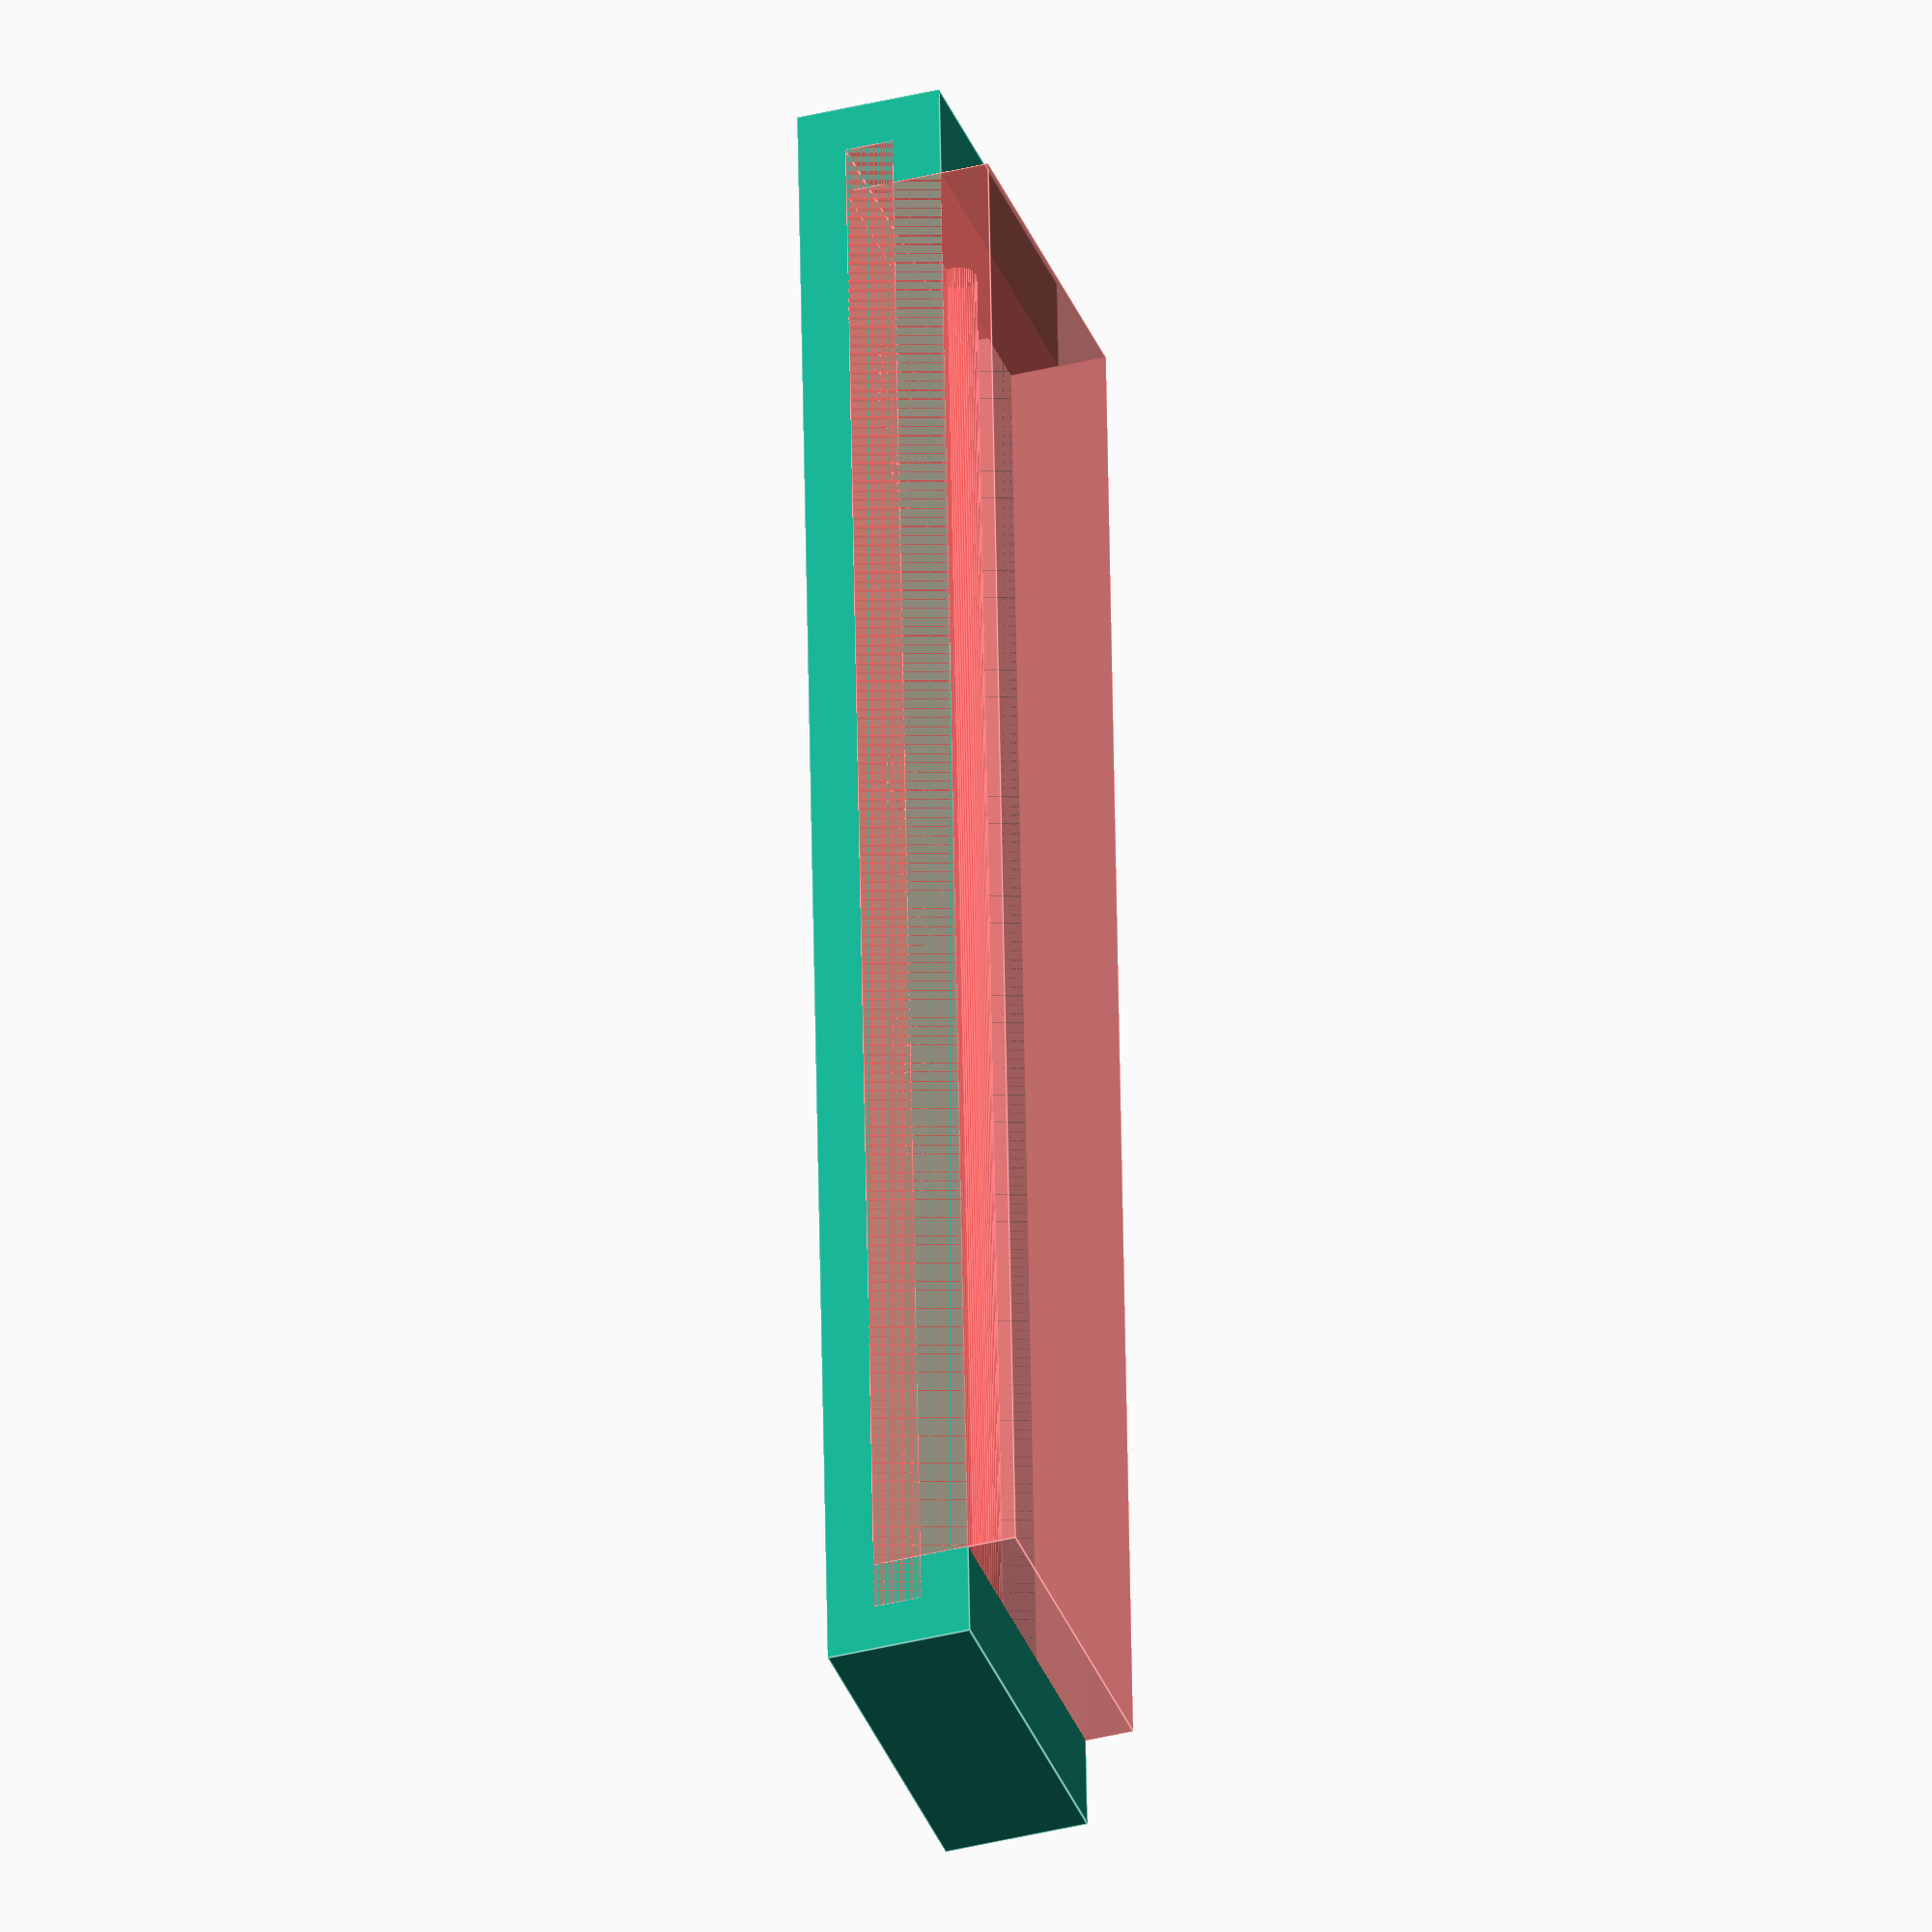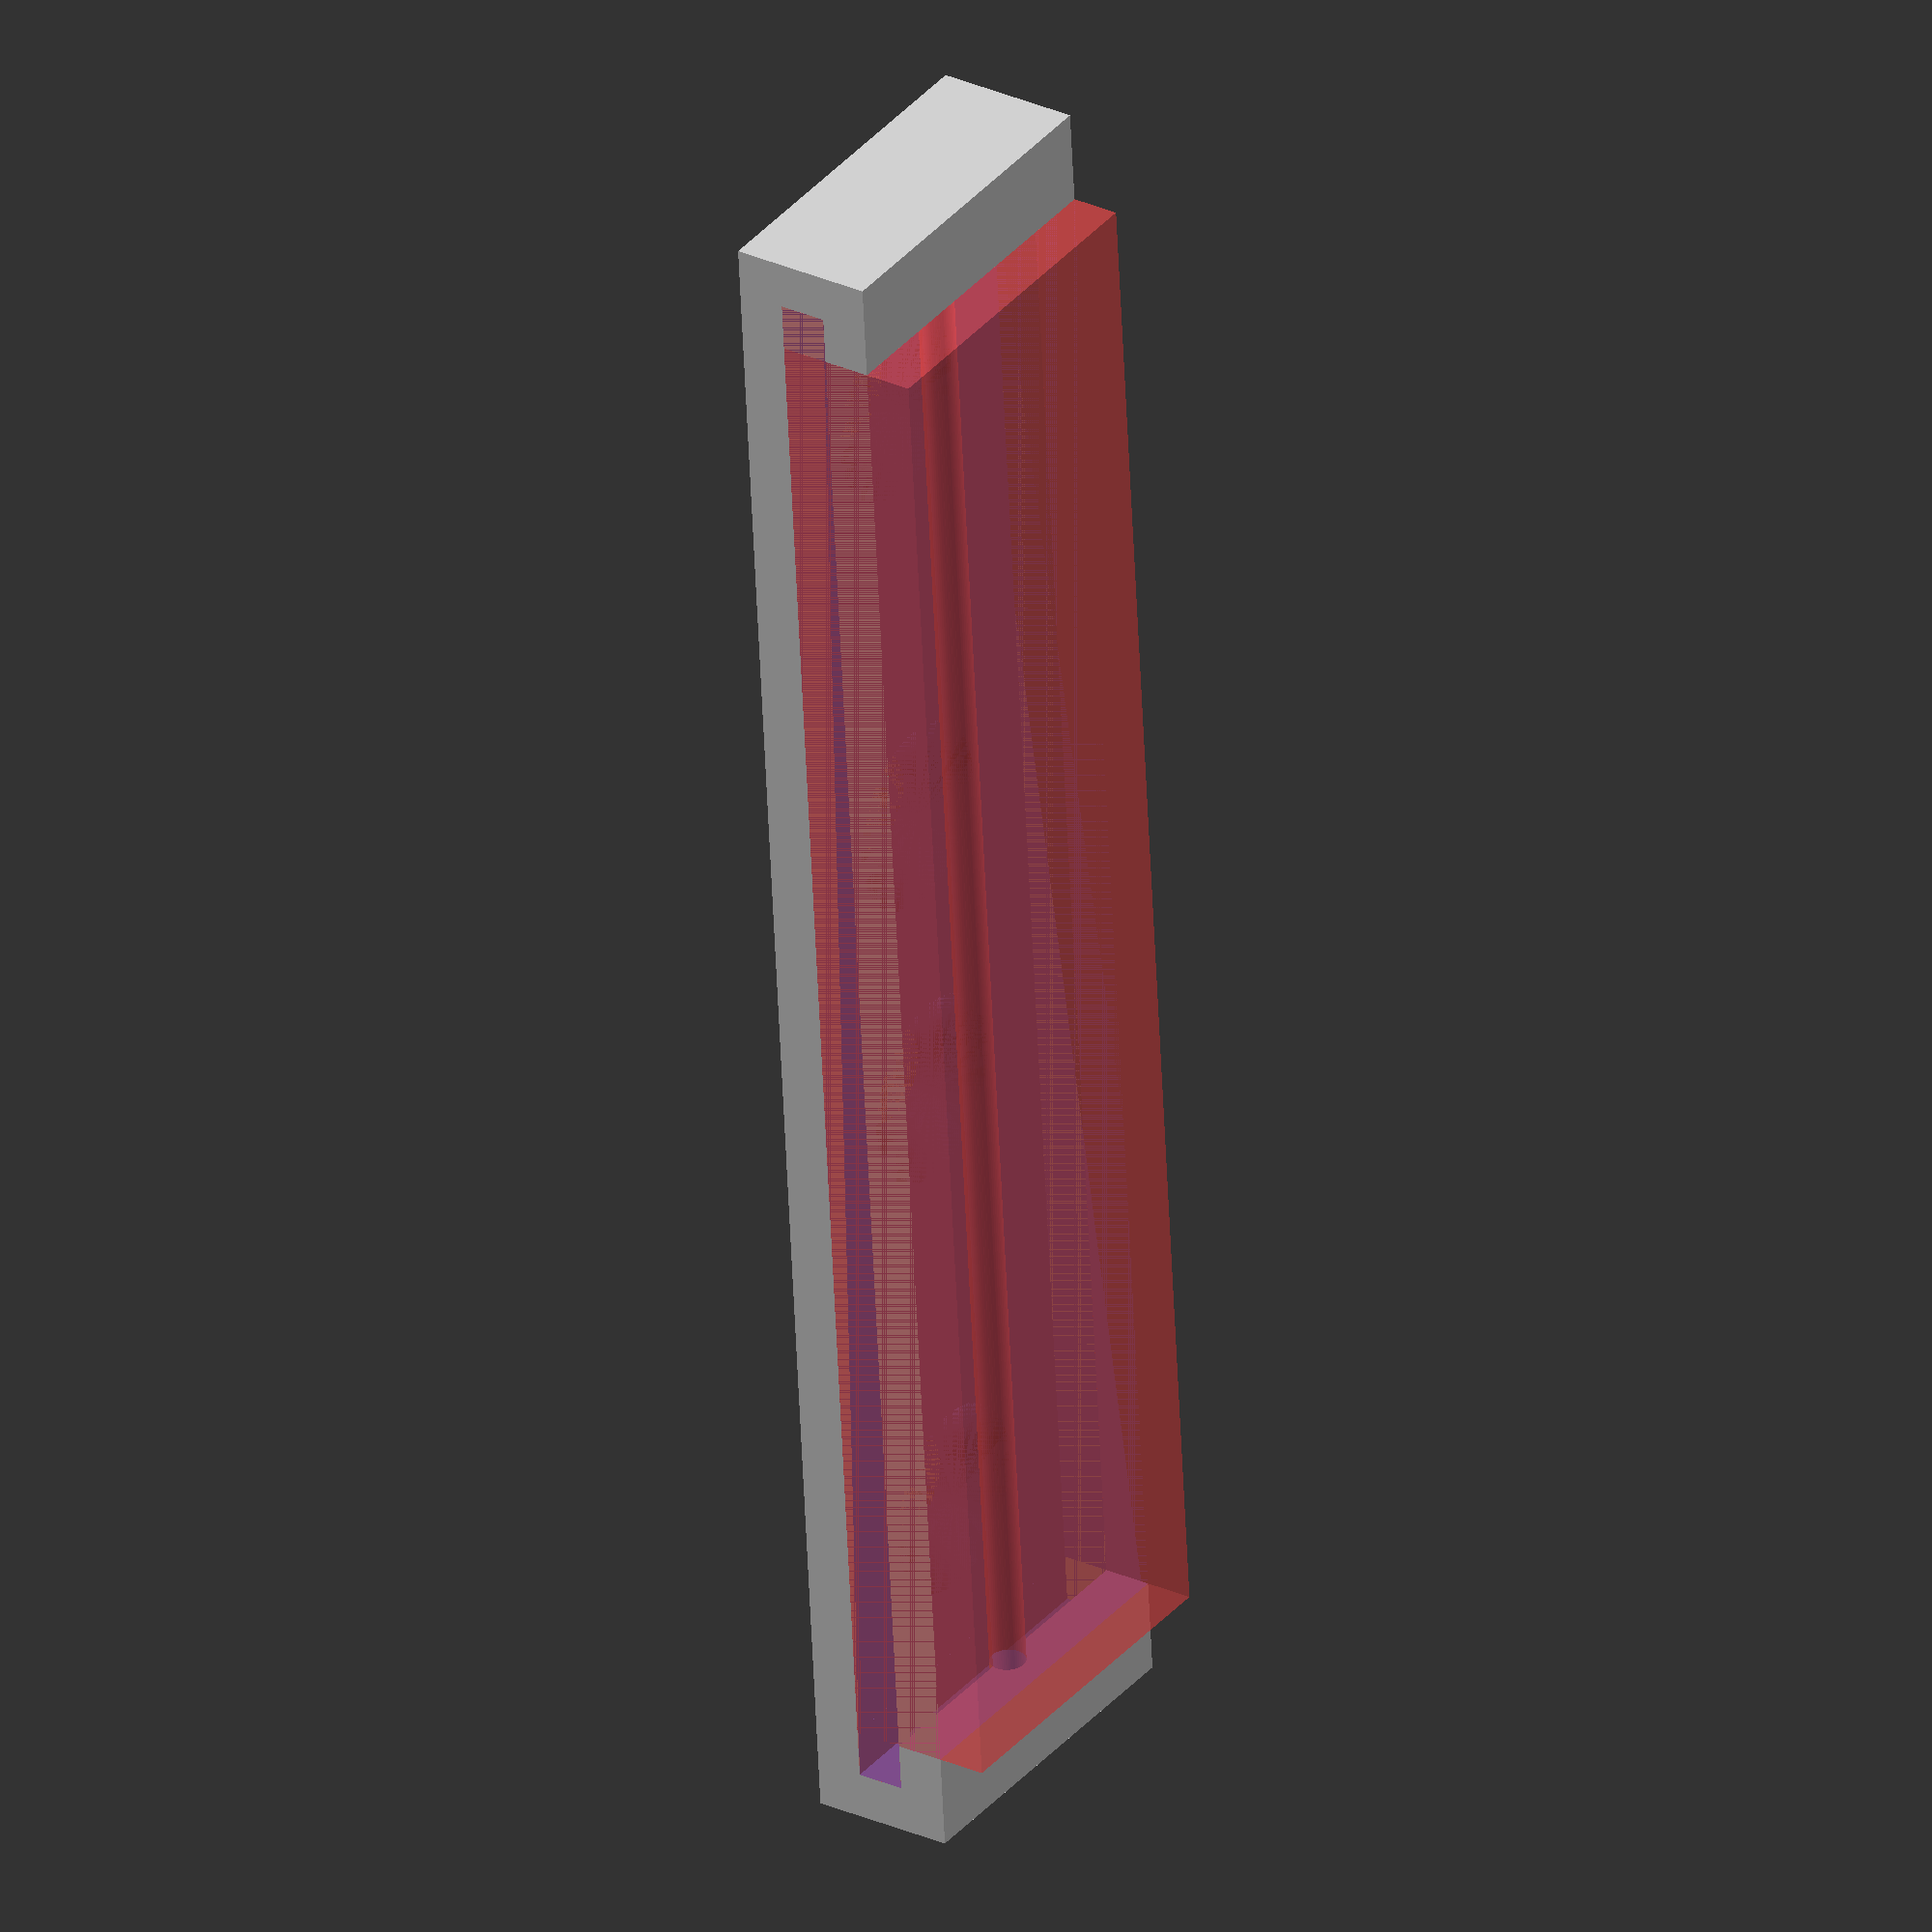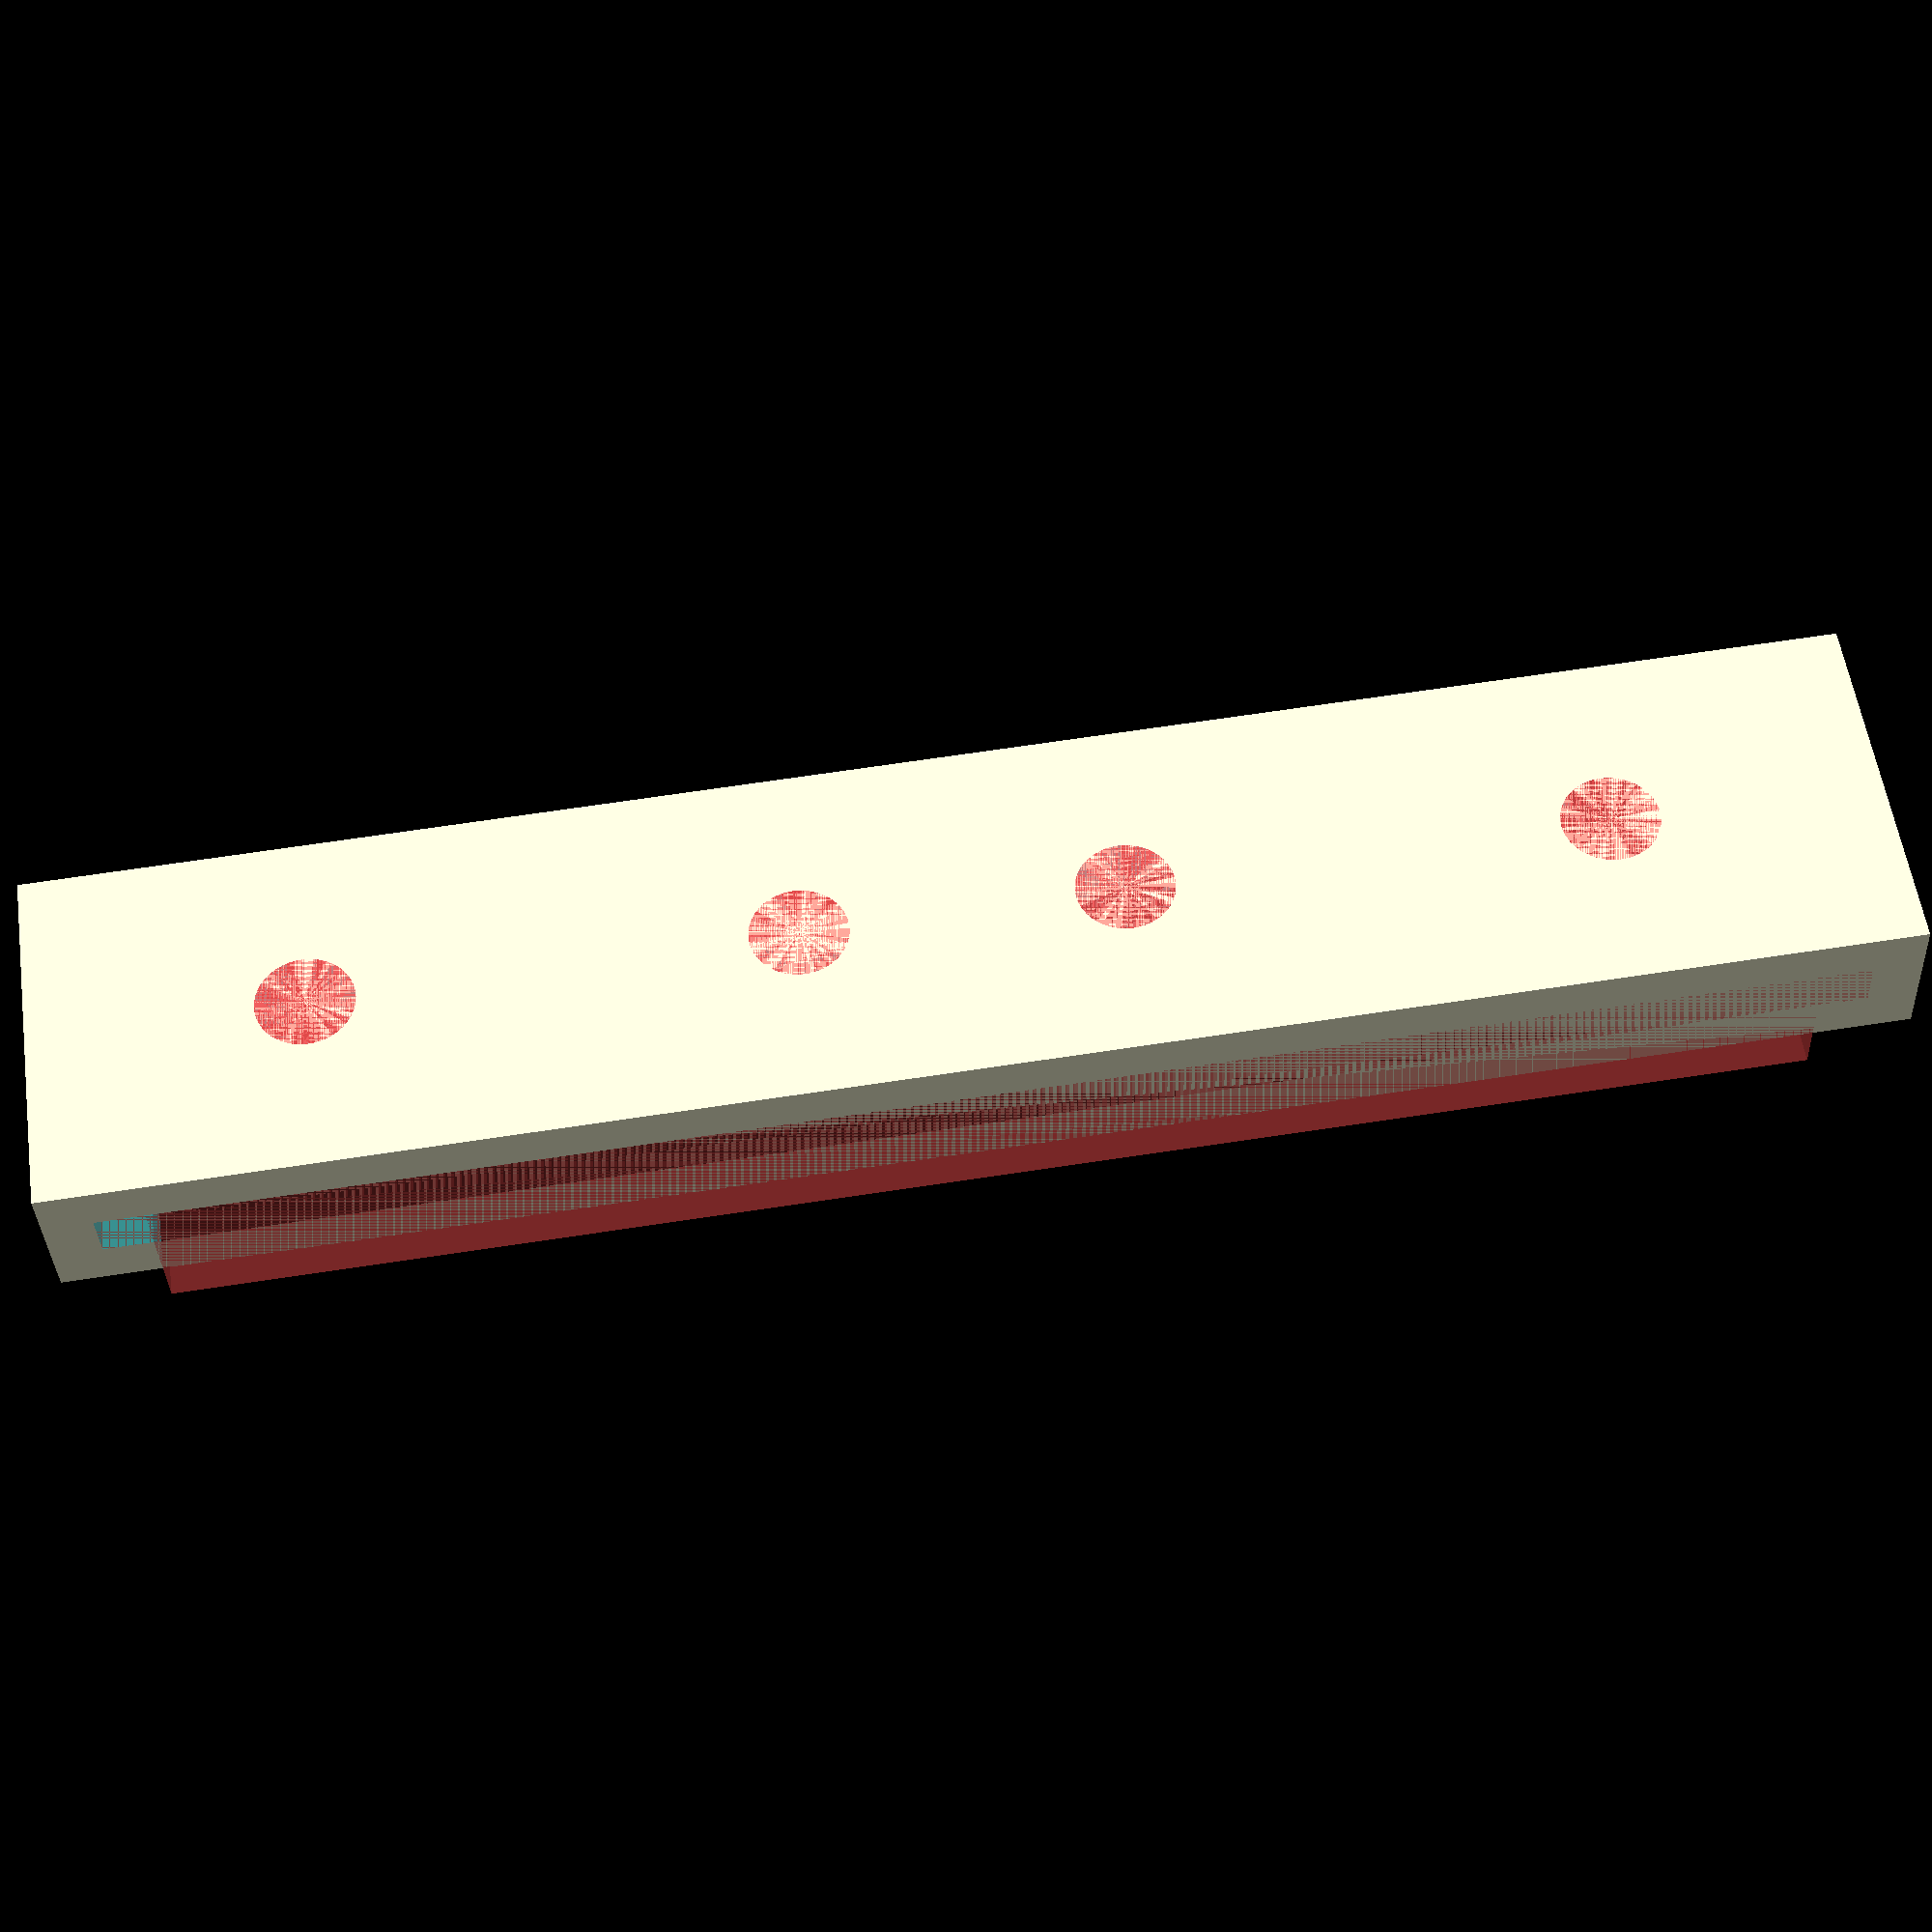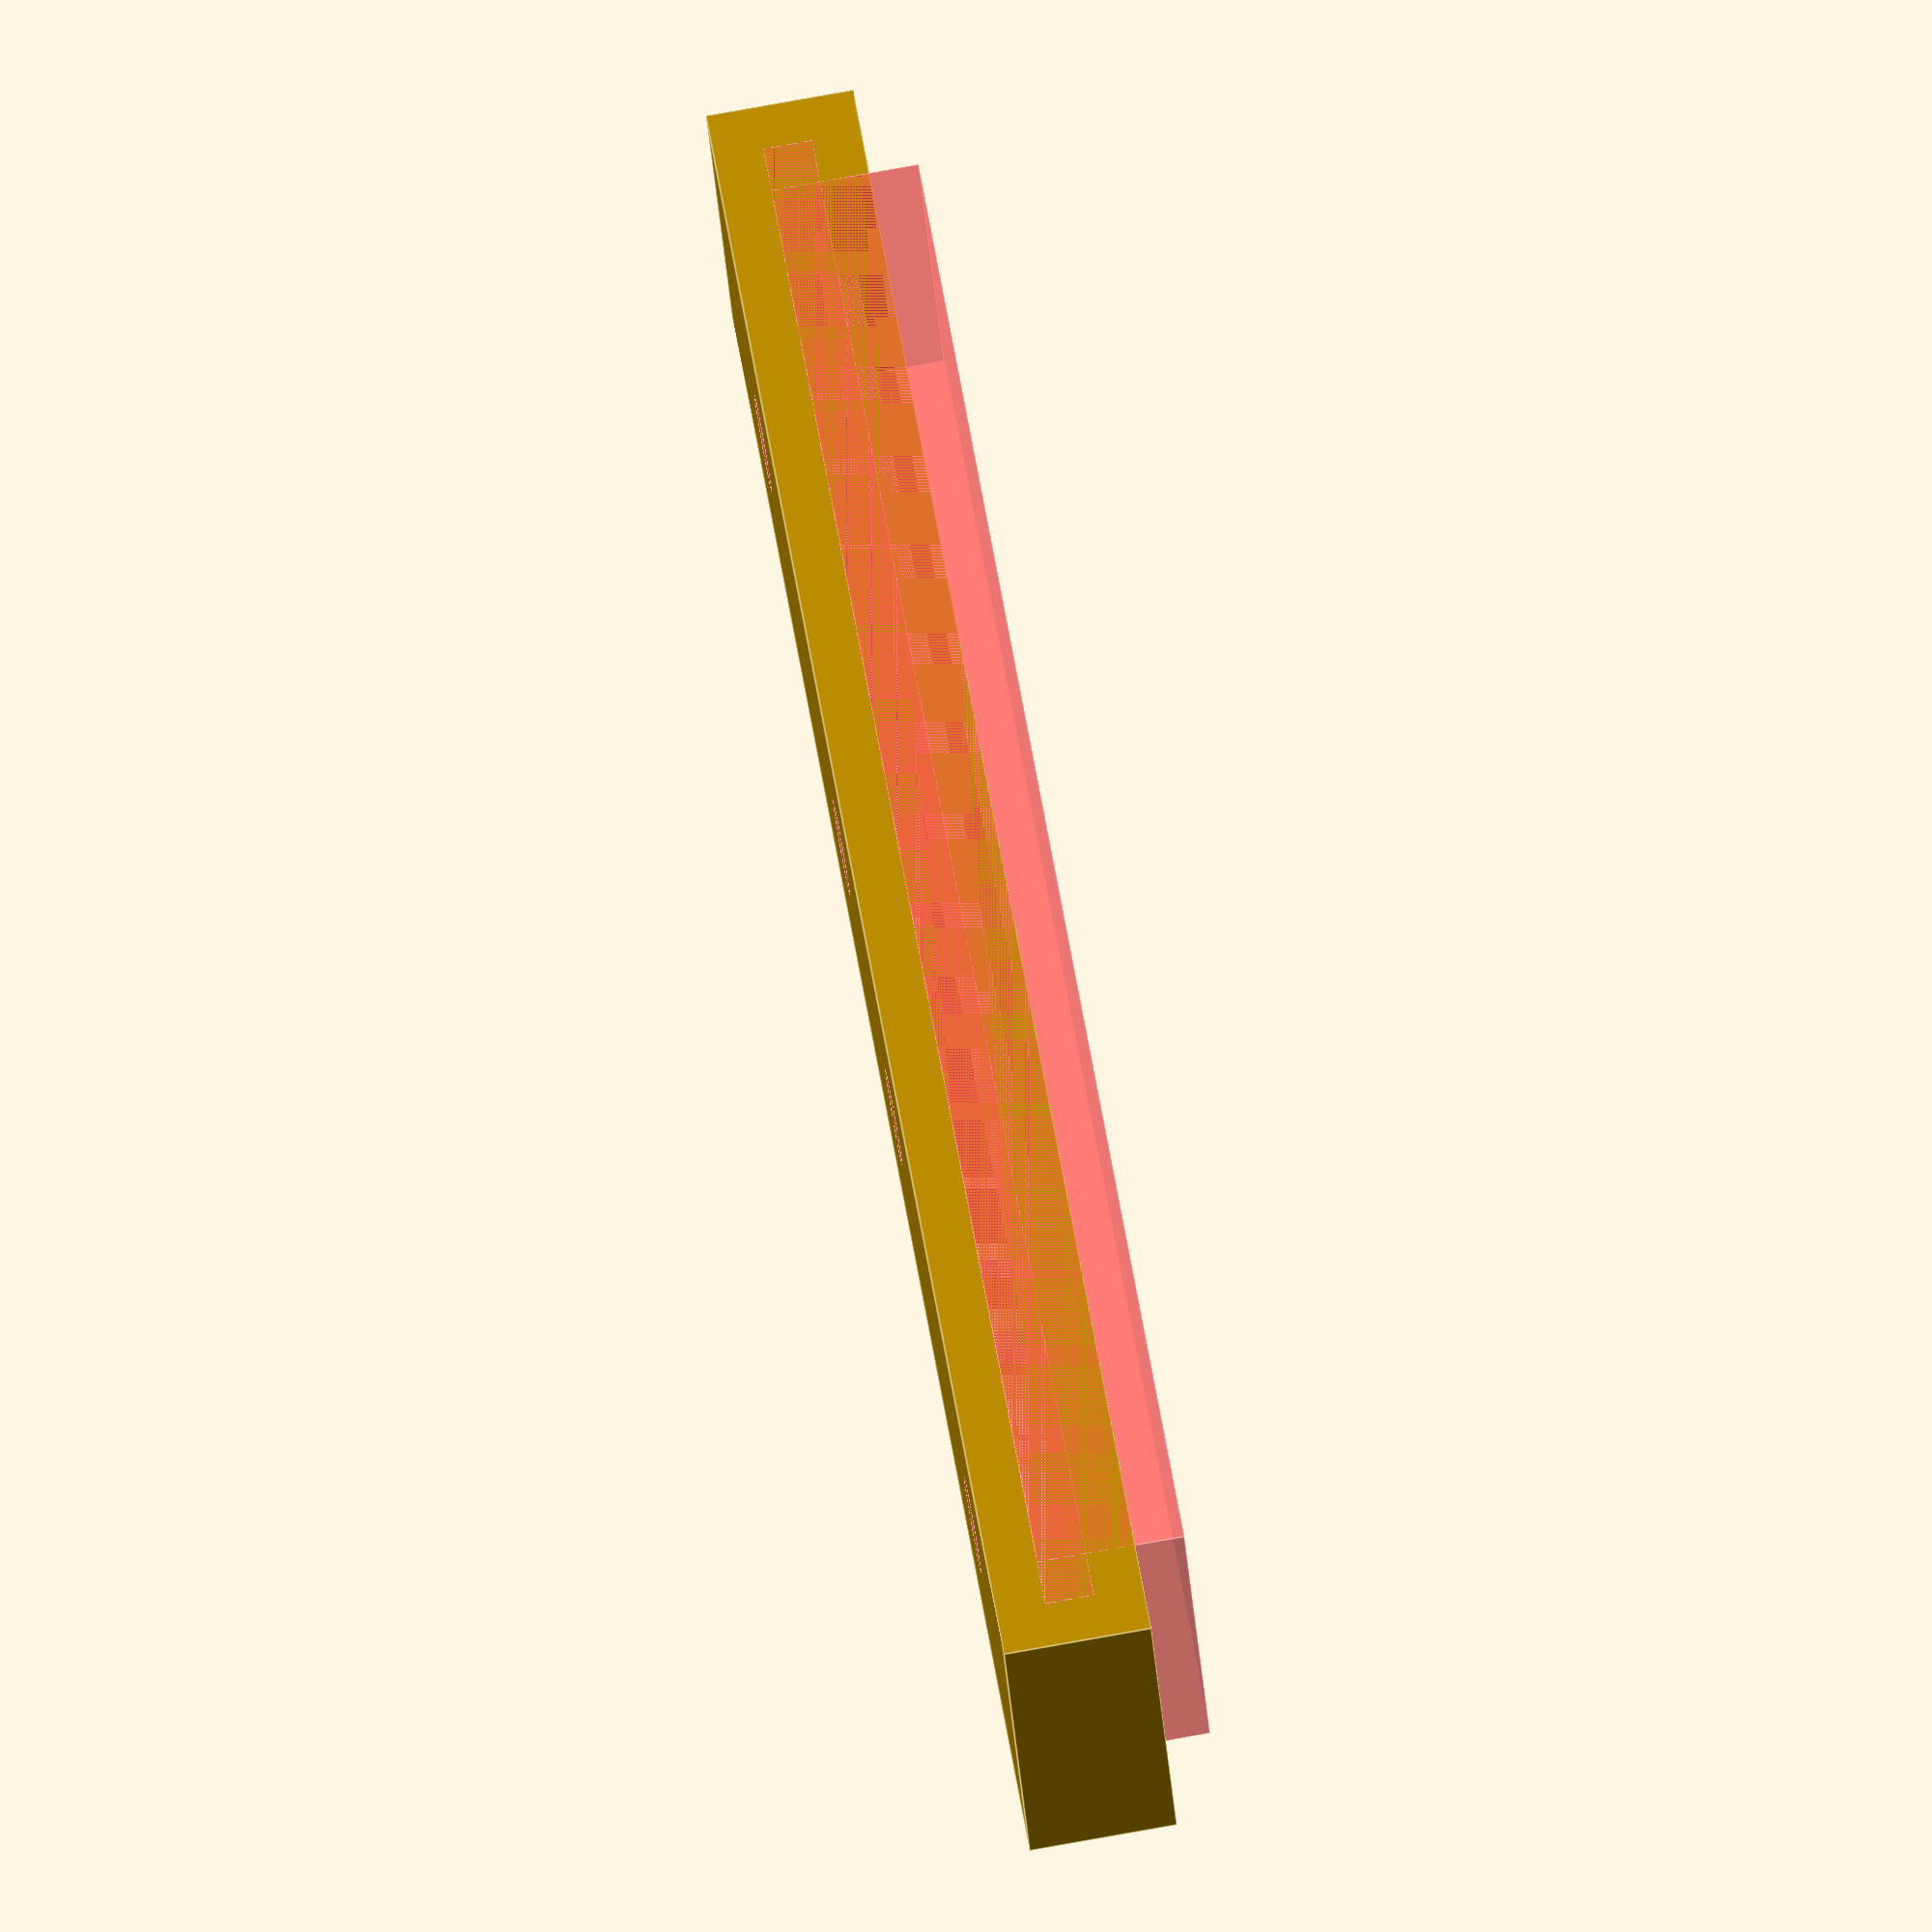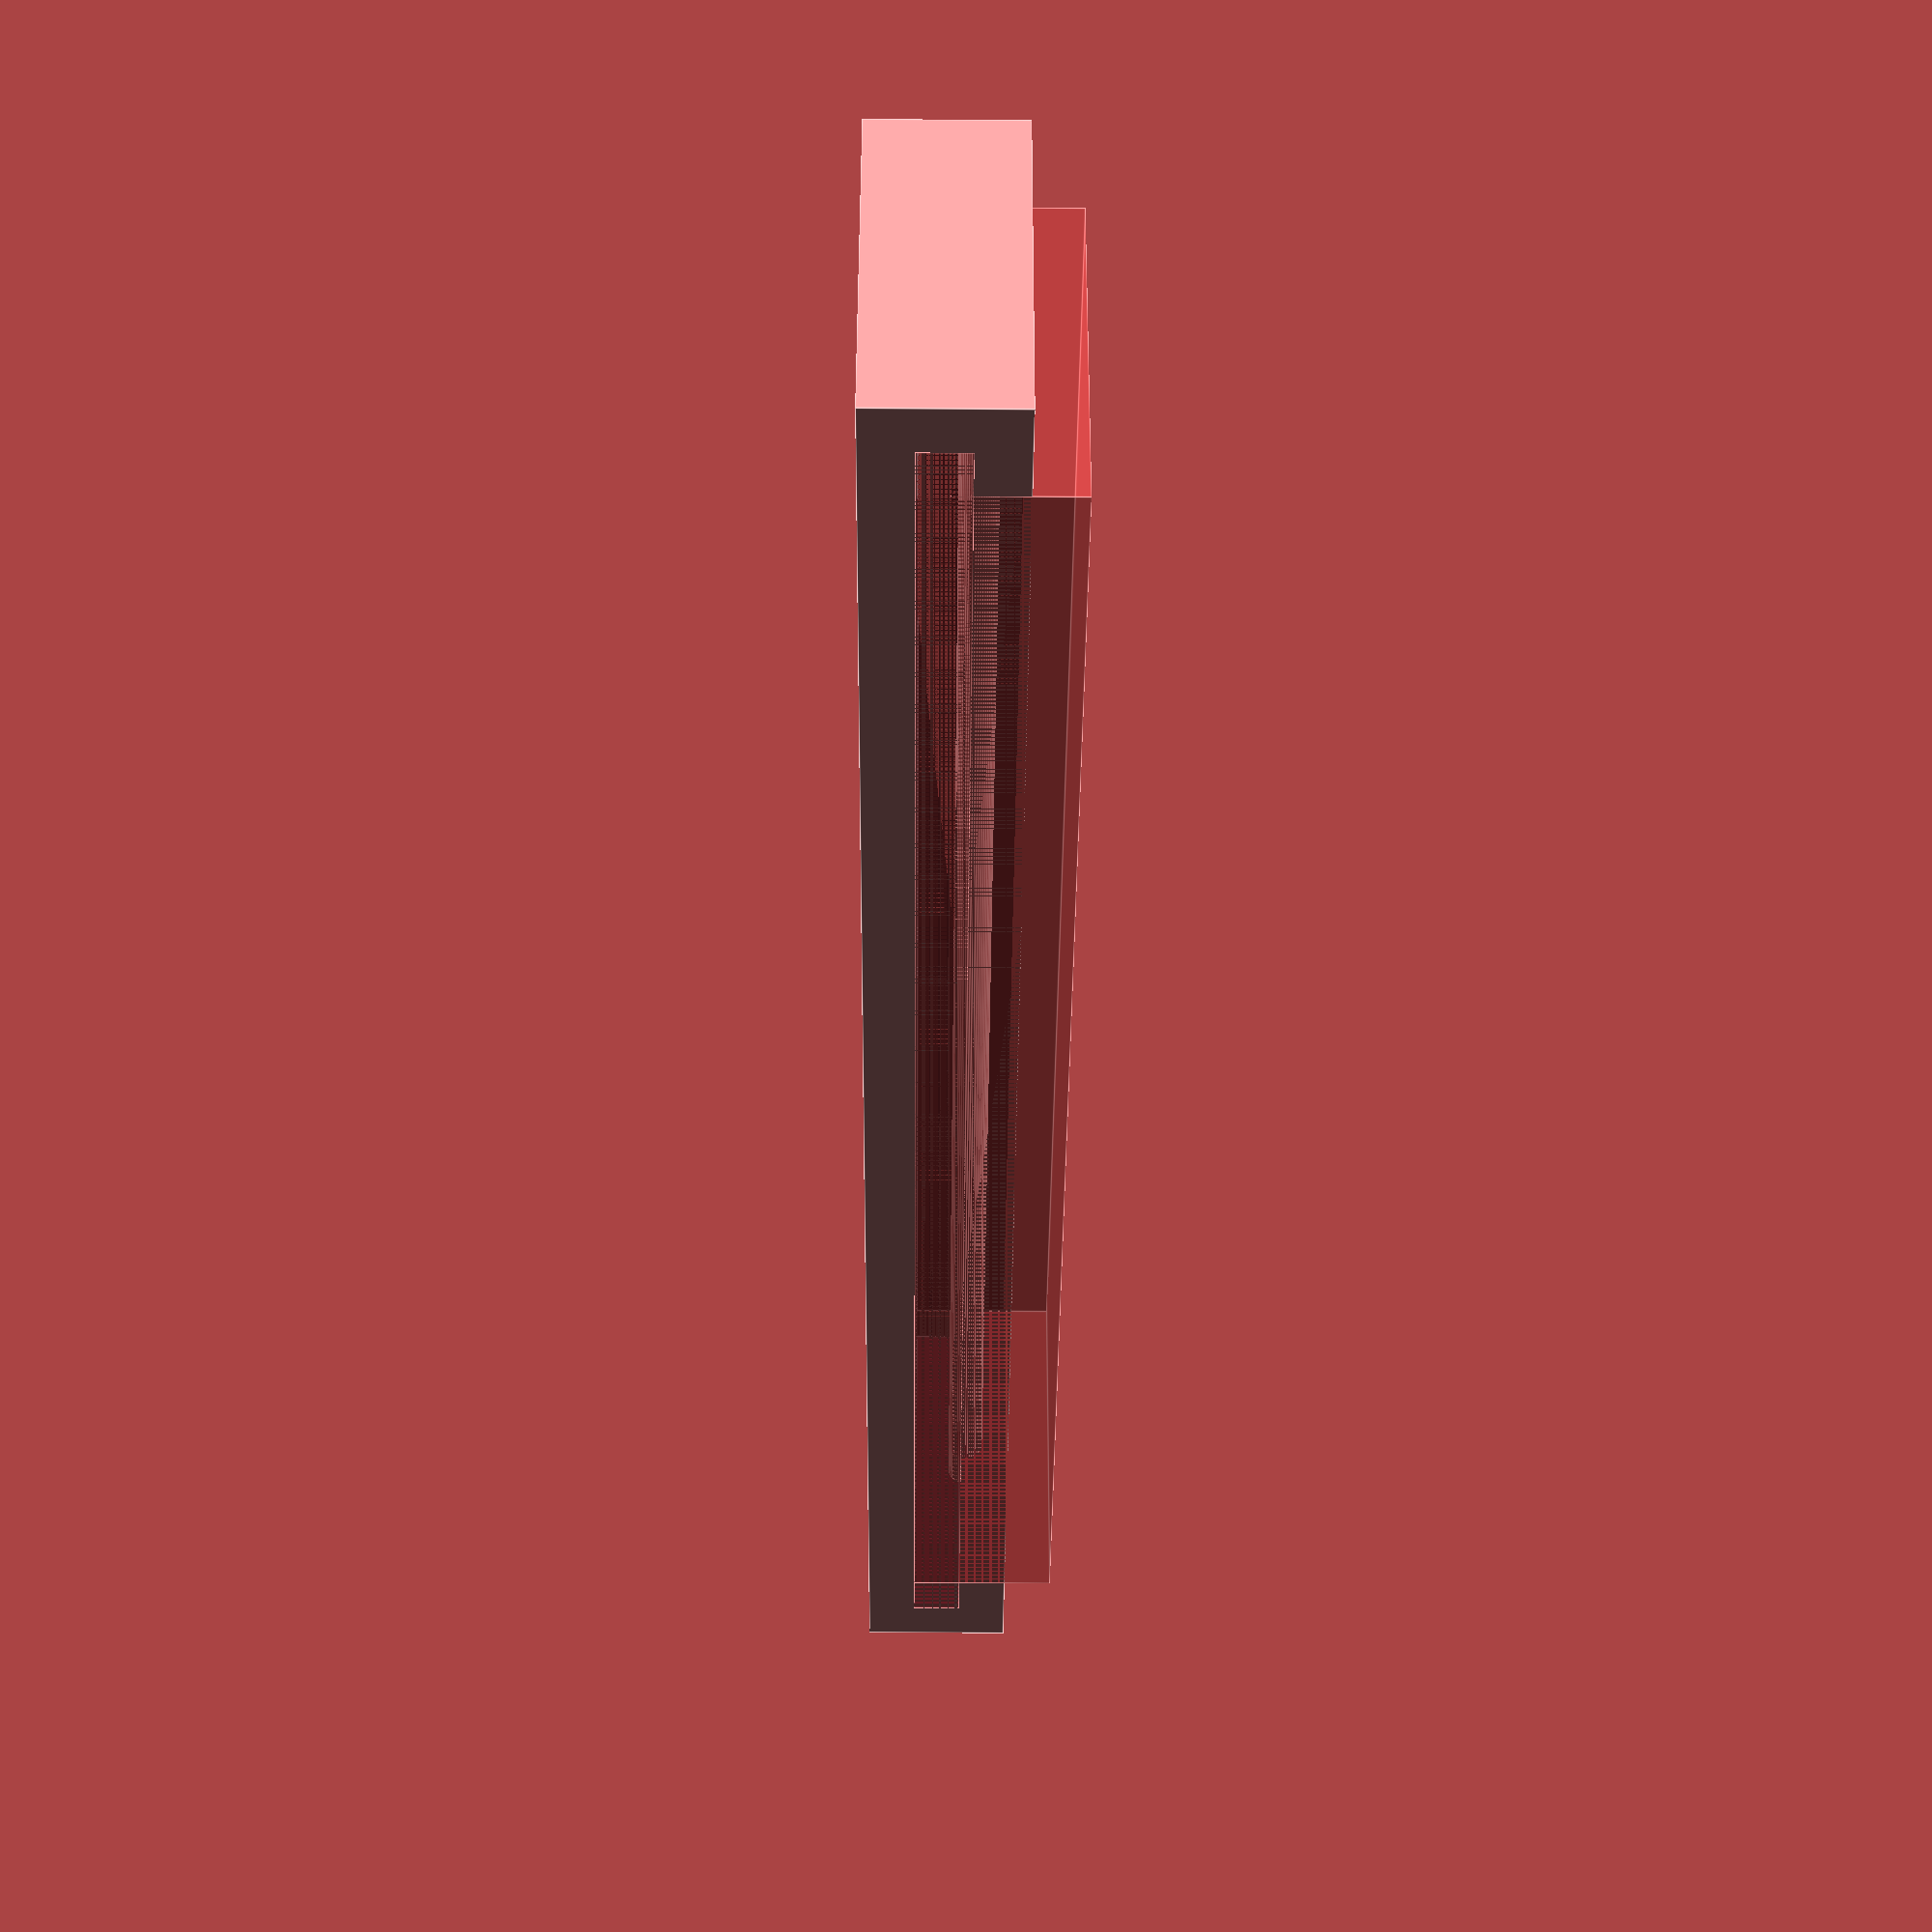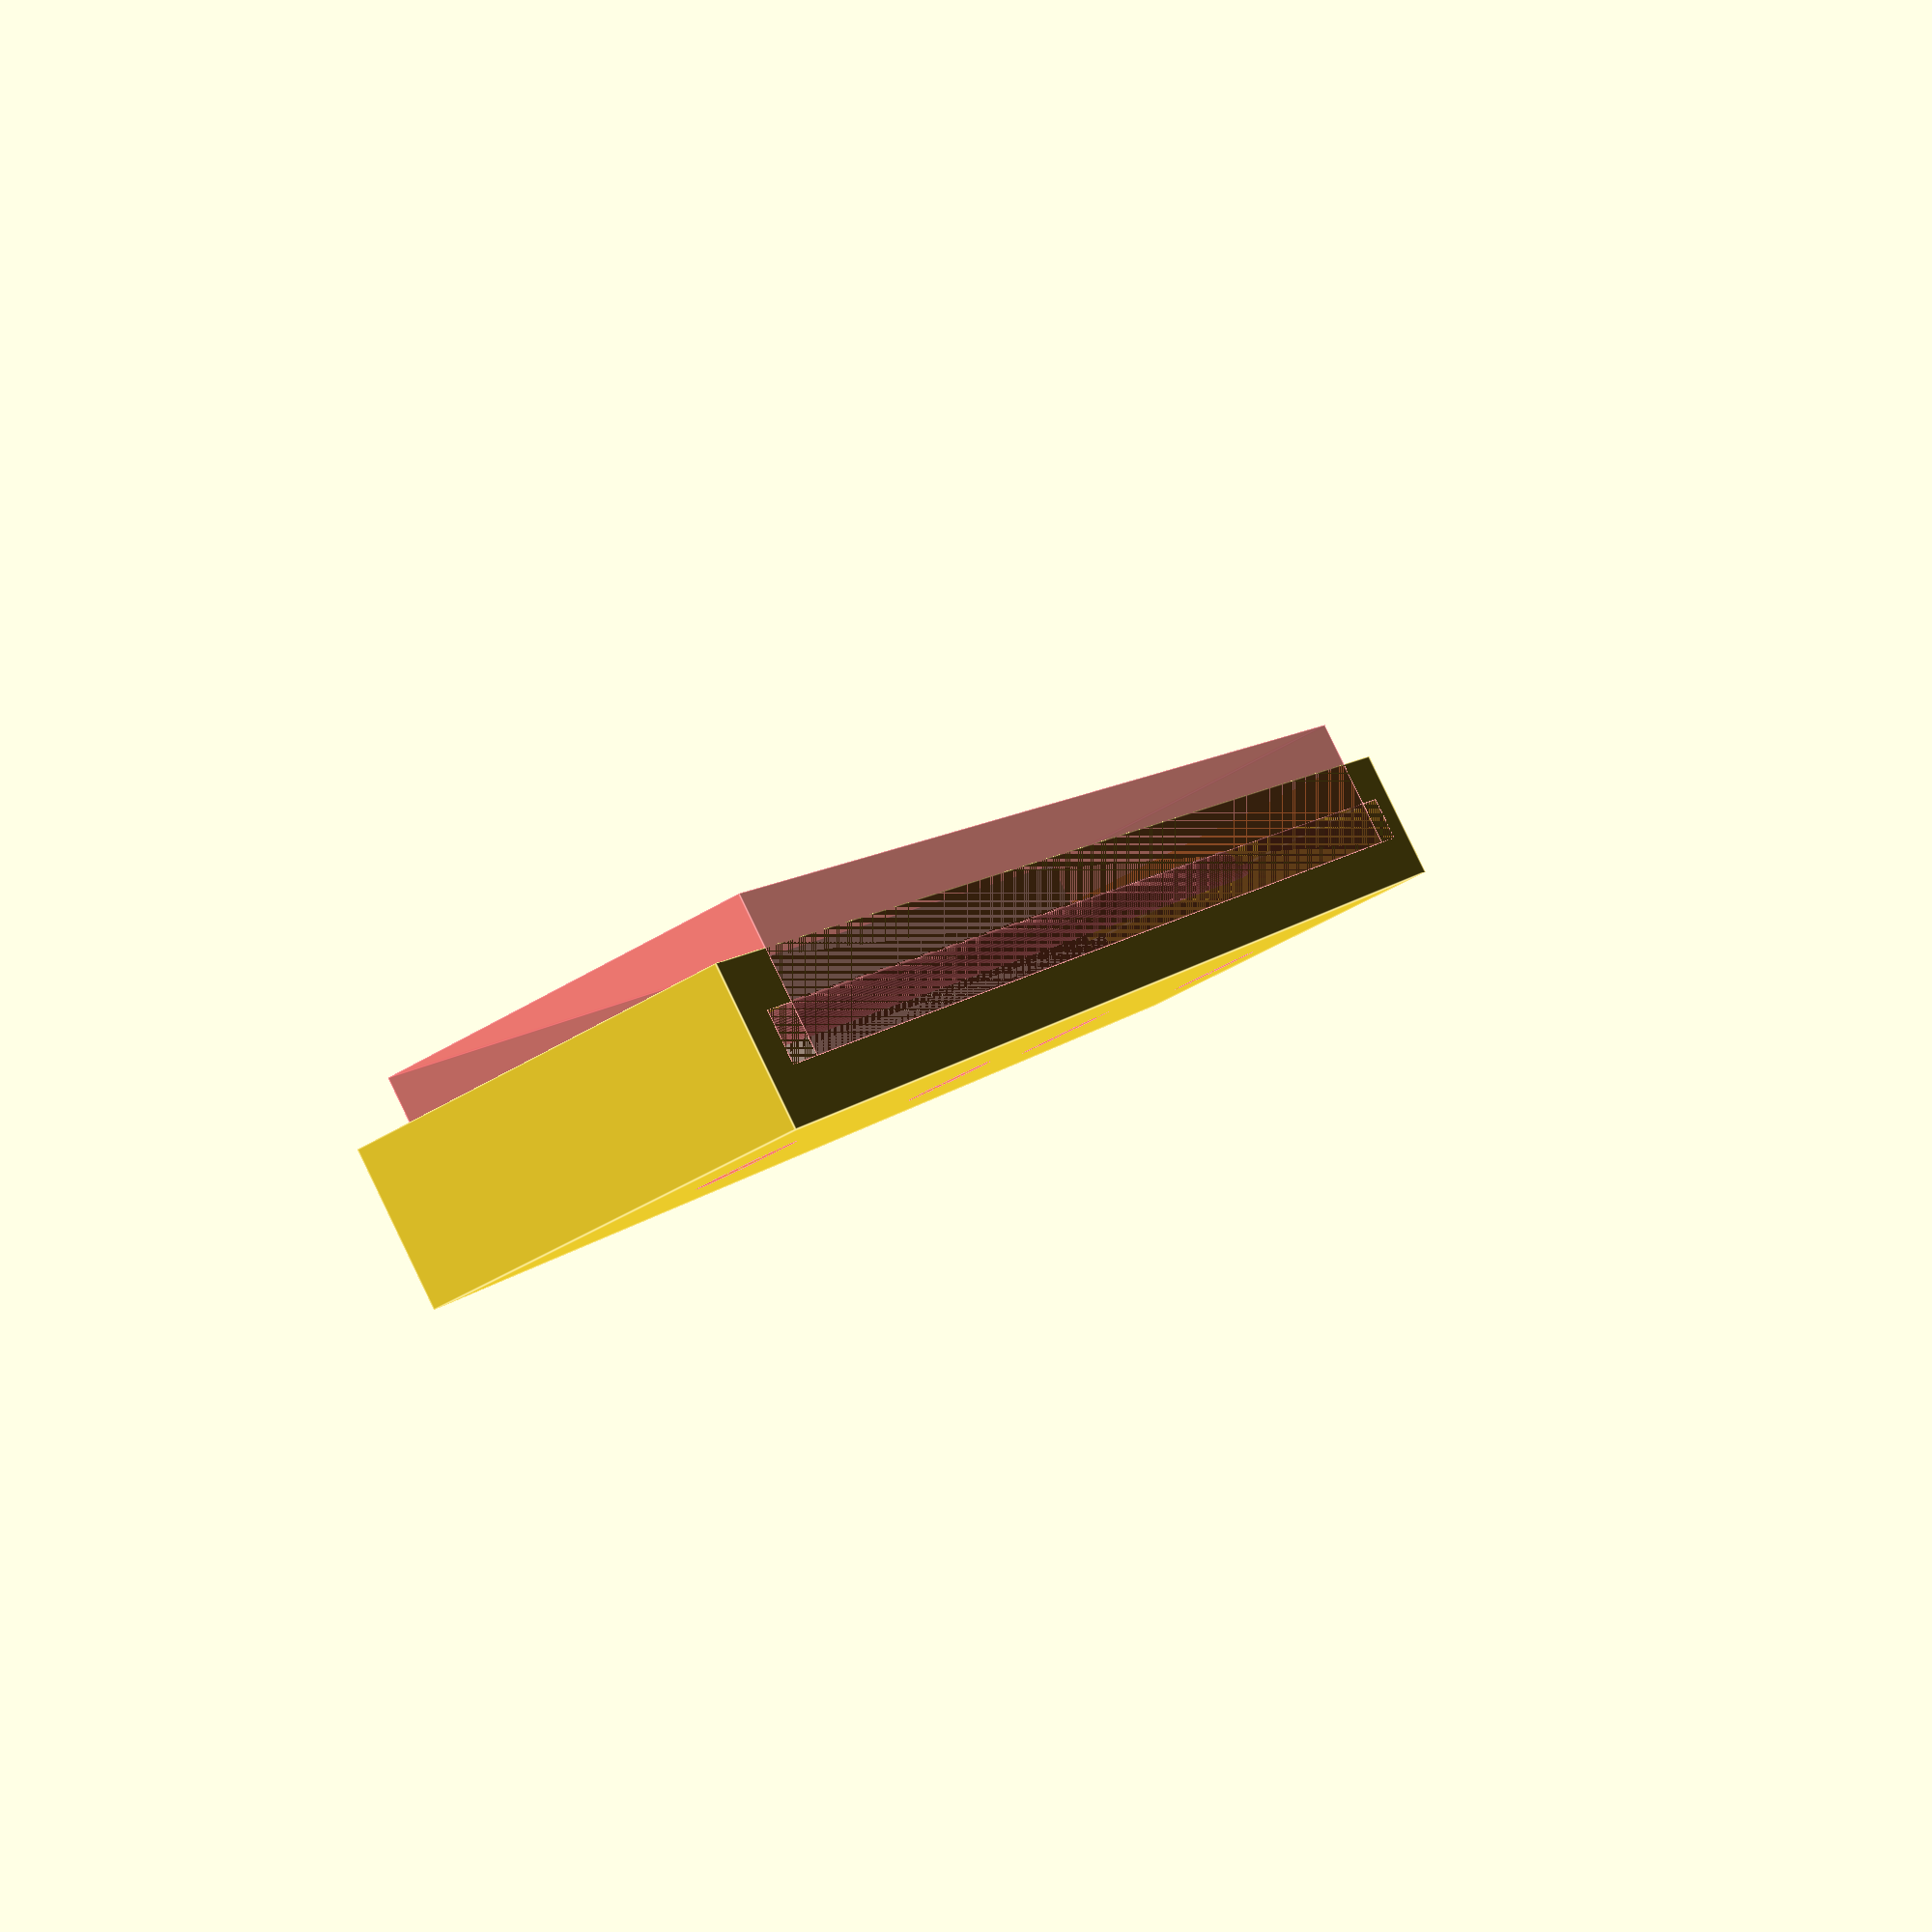
<openscad>
WIDTH = 15;
CLAMPED_LENGTH = 70;
BASE_THICKNESS = 2;
CLAMPED_THICKNESS = 2;
THICKNESS = 2*BASE_THICKNESS + CLAMPED_THICKNESS;
LENGTH = CLAMPED_LENGTH + 2*BASE_THICKNESS;
NOTCH_WIDTH = 1.5;
NOTCH_THICKNESS = 0.5;

HOLE_DIA_TOP = 8;
HOLE_DIA_BOT = 4;
HOLE_SPACING_1 = 13;
HOLE_SPACING_2 = 52;

$fn = 50;

difference() {
  translate([-WIDTH/2, -LENGTH/2, 0])
  cube([WIDTH, LENGTH, THICKNESS]);

  #translate([-WIDTH/2, -CLAMPED_LENGTH/2, BASE_THICKNESS])
  difference() {
    cube([WIDTH, CLAMPED_LENGTH, CLAMPED_THICKNESS]);
    #translate([WIDTH/2, 0, CLAMPED_THICKNESS+NOTCH_WIDTH/2-NOTCH_THICKNESS])
    rotate([-90, 0, 0])
    cylinder(d = NOTCH_WIDTH, h = CLAMPED_LENGTH);
  }

  #translate([-WIDTH/2, -CLAMPED_LENGTH/2 + BASE_THICKNESS, BASE_THICKNESS])
  cube([WIDTH, CLAMPED_LENGTH - 2*BASE_THICKNESS, THICKNESS]);

  #for(i = [-1, 1]) {
    translate([0, i*HOLE_SPACING_1/2, 0])
    cylinder(d1 = HOLE_DIA_BOT, d2 = HOLE_DIA_TOP, h = BASE_THICKNESS);
    translate([0, i*HOLE_SPACING_2/2, 0])
    cylinder(d1 = HOLE_DIA_BOT, d2 = HOLE_DIA_TOP, h = BASE_THICKNESS);
  }
}

</openscad>
<views>
elev=36.3 azim=357.0 roll=288.4 proj=o view=edges
elev=331.1 azim=355.4 roll=303.8 proj=o view=wireframe
elev=33.9 azim=98.3 roll=182.0 proj=p view=solid
elev=99.1 azim=293.0 roll=280.1 proj=o view=edges
elev=51.6 azim=79.3 roll=269.5 proj=p view=edges
elev=92.8 azim=203.8 roll=25.8 proj=p view=edges
</views>
